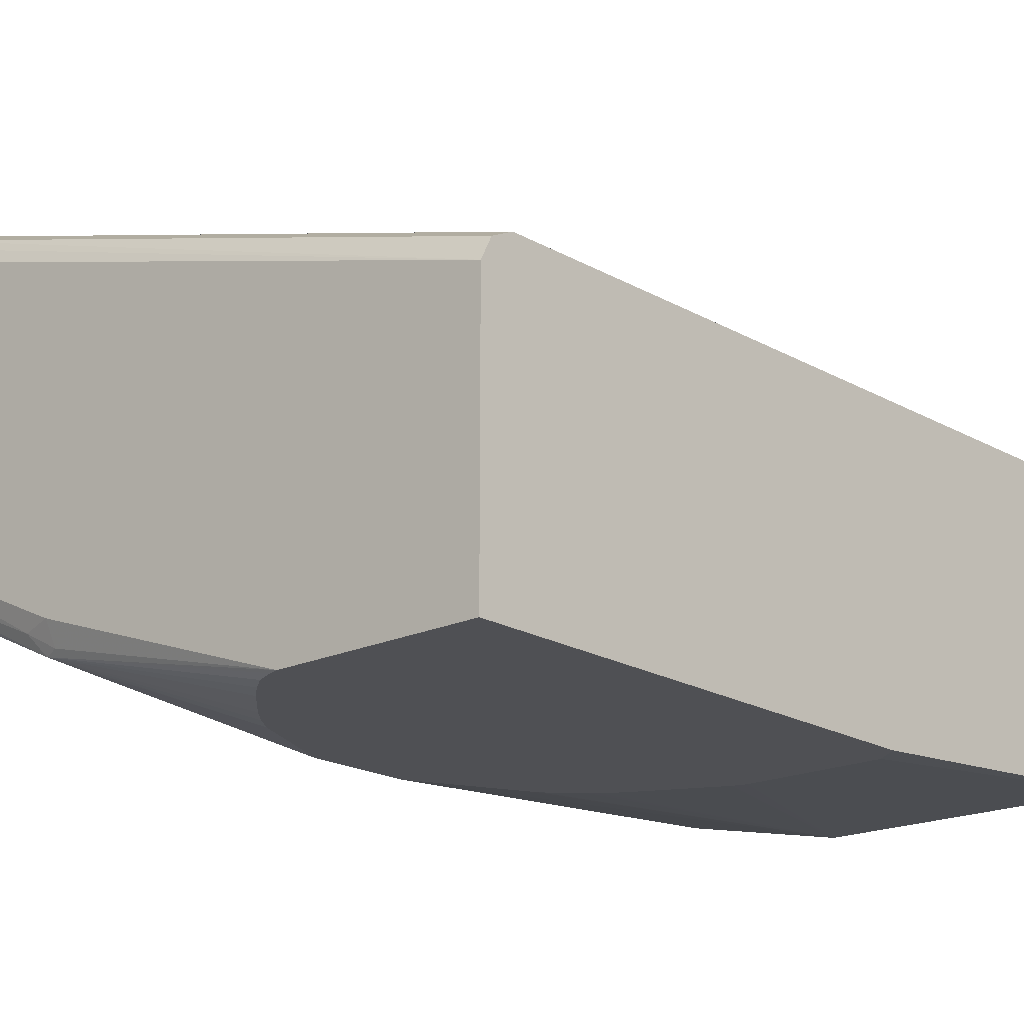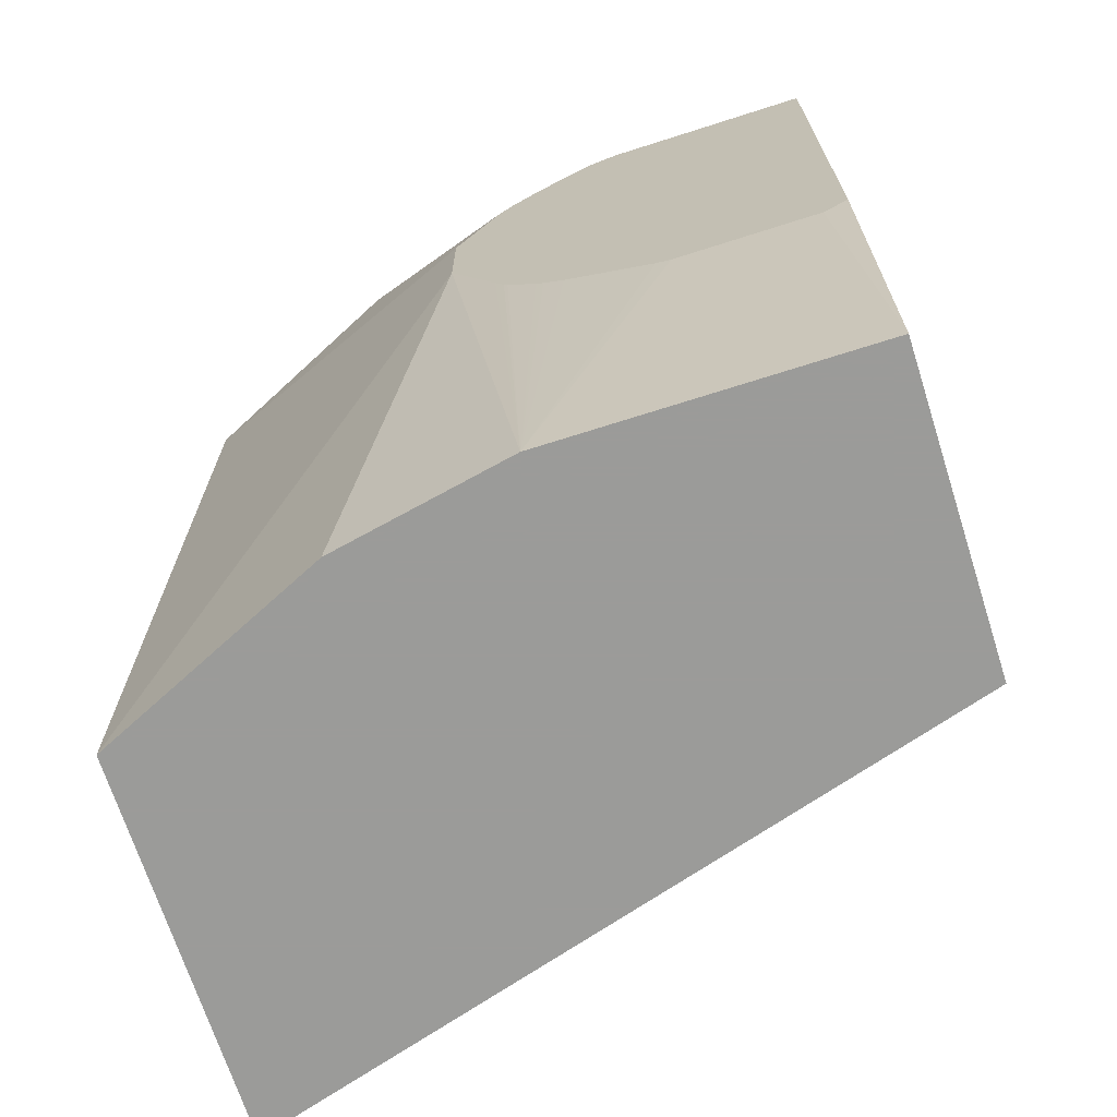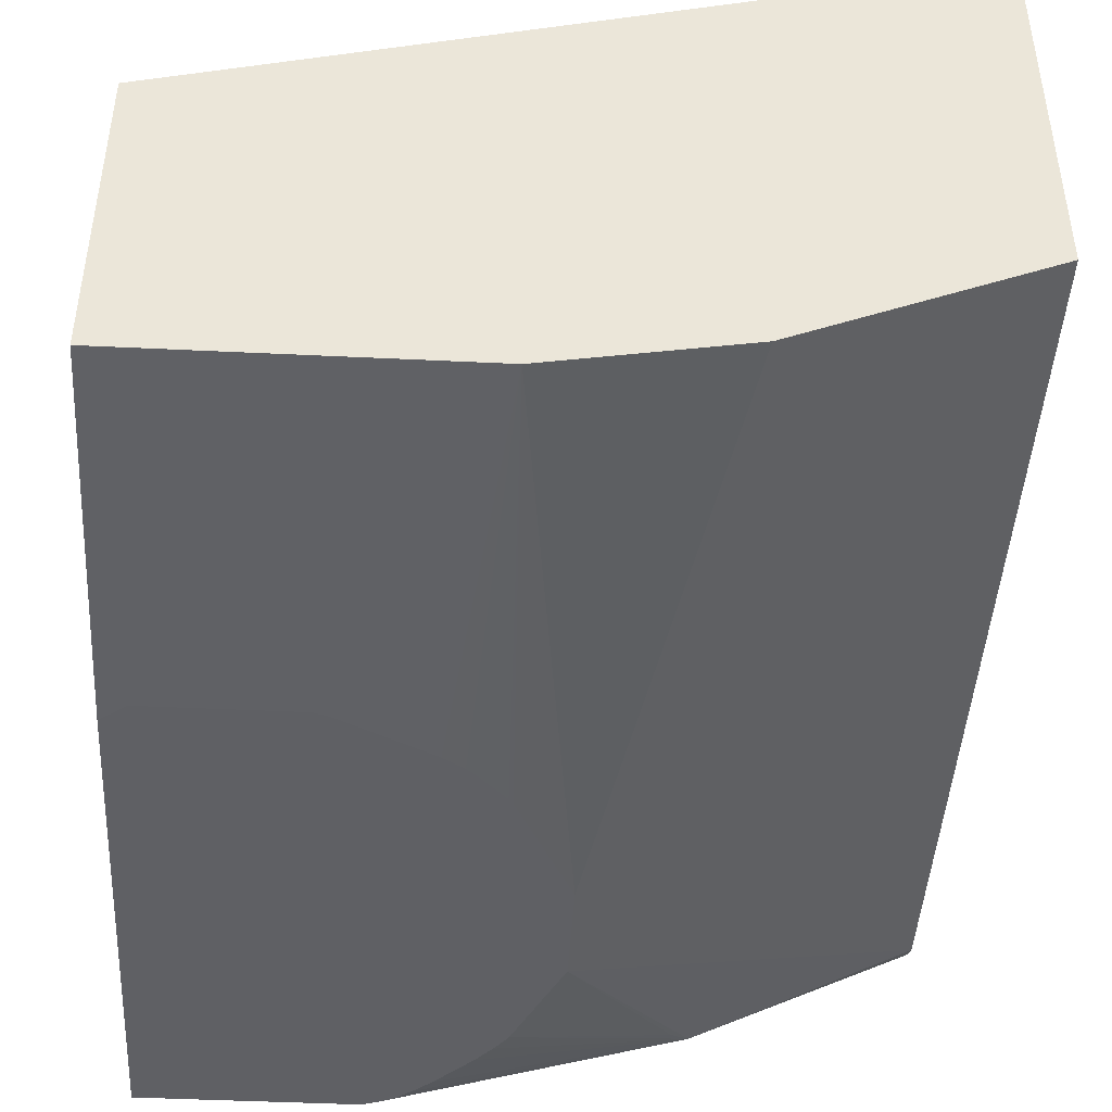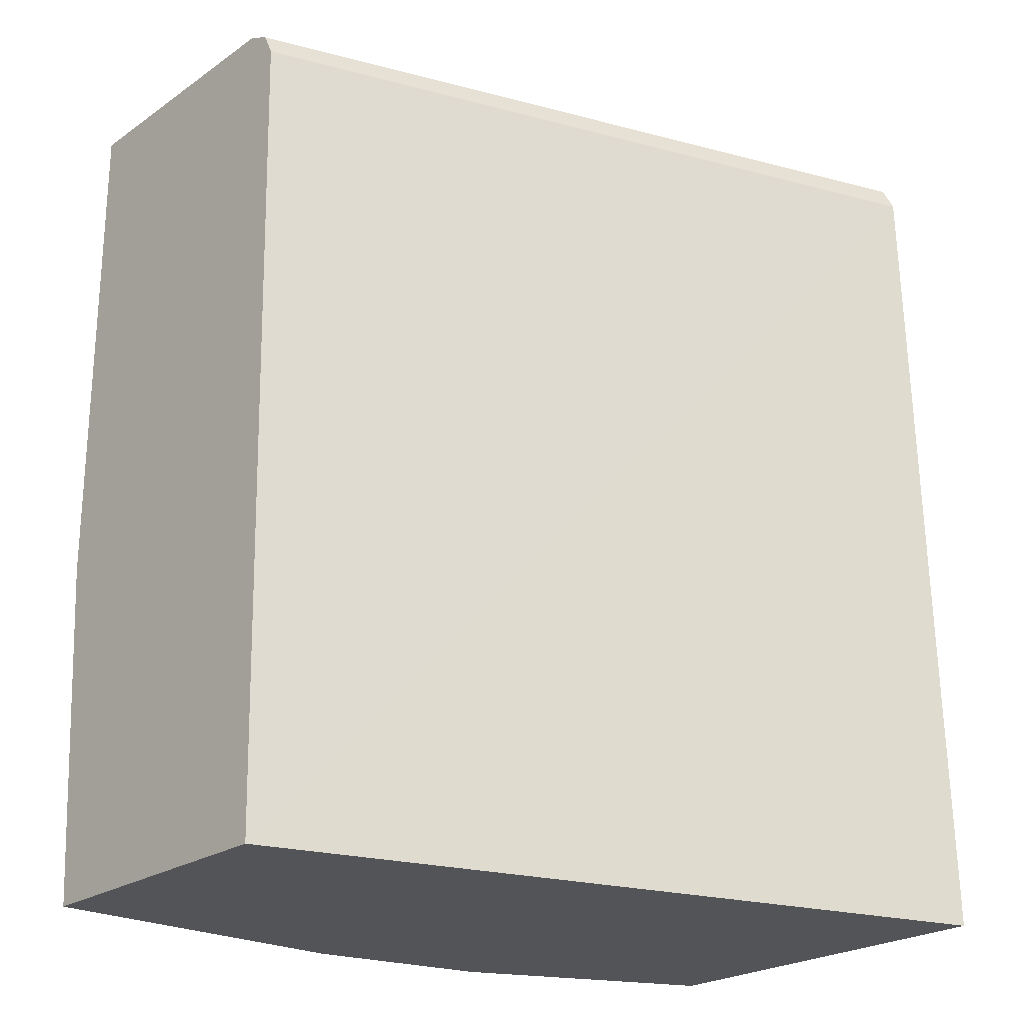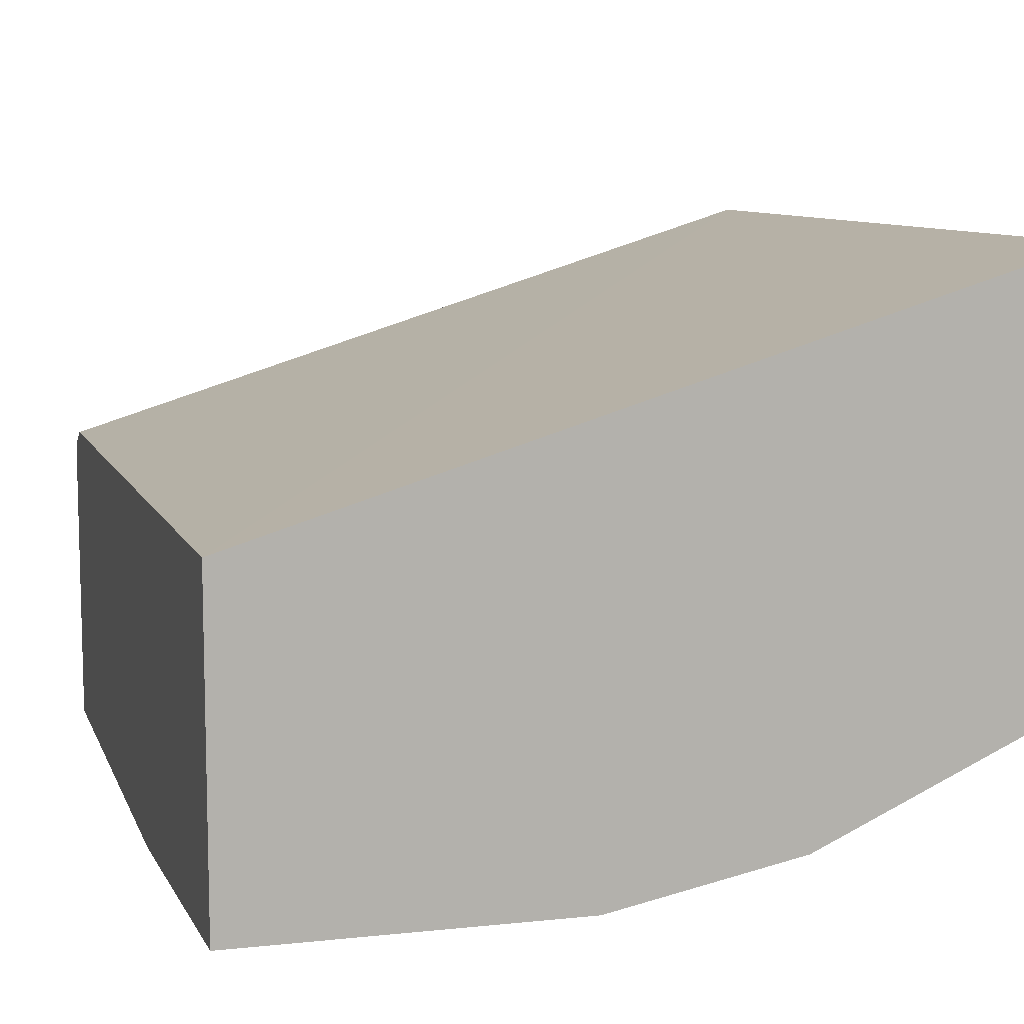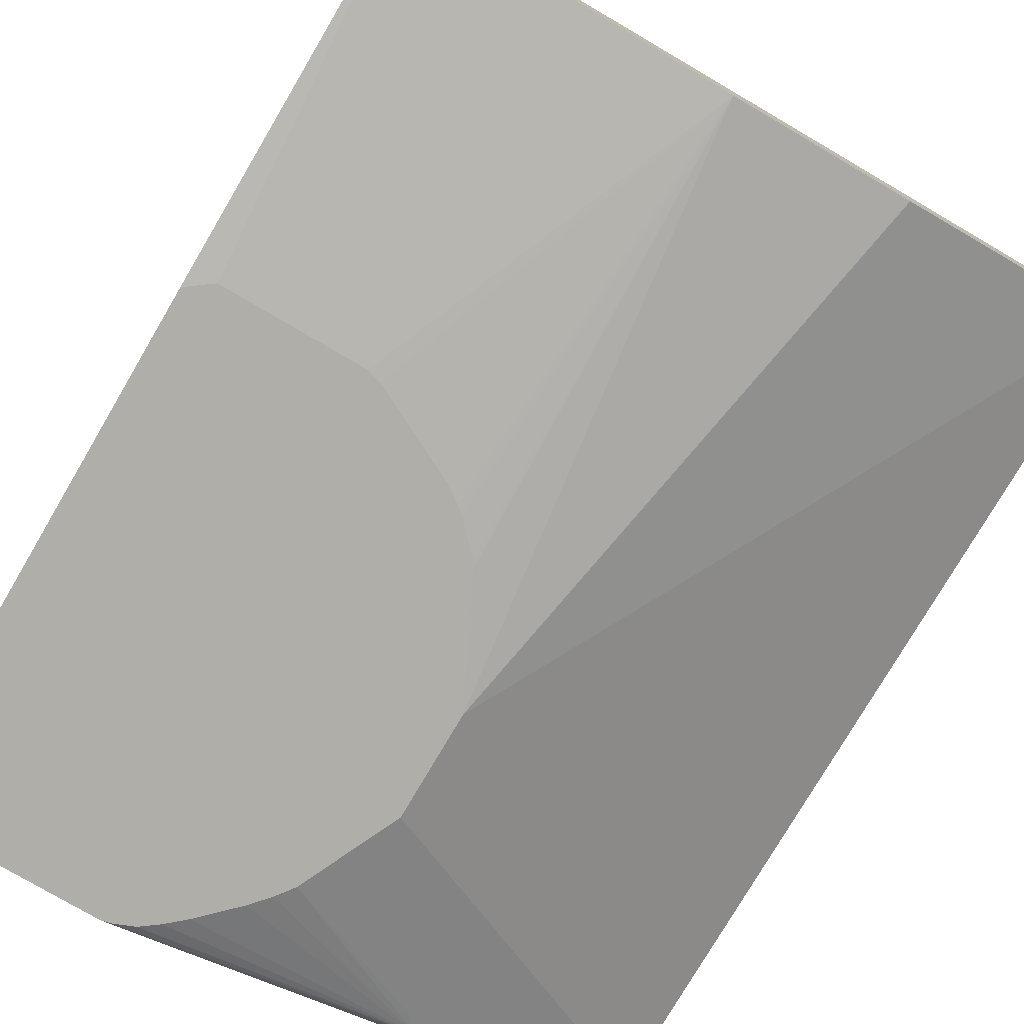
<metadata>
{"format":"obj","ext":"obj","renderer":"f3d","projection":"perspective","resolution":1024,"background":"white","views":[{"elev":-19.2,"azim":-138.3,"up":"+Z"},{"elev":-69.6,"azim":-162.3,"up":"+Y"},{"elev":-44.7,"azim":-3.2,"up":"+Z"},{"elev":-23.5,"azim":-41.2,"up":"+Y"},{"elev":9.9,"azim":-15.5,"up":"+Z"},{"elev":-77.5,"azim":-30.4,"up":"+Z"}]}
</metadata>
<code>
v -0.05071 0.07541 -0.4858
v 0.108 0.07541 -0.4858
v -0.05071 0.07541 -0.3307
v -0.05071 0.259 -0.4995
v -0.03812 0.2498 -0.4995
v 0.1979 0.07541 -0.4678
v 0.03384 0.2498 -0.4995
v 0.04105 0.2519 -0.4995
v 0.04919 0.256 -0.4995
v 0.0852 0.274 -0.4995
v 0.09525 0.2805 -0.4995
v 0.09912 0.2838 -0.4995
v 0.1133 0.2985 -0.4995
v 0.1152 0.3013 -0.4995
v 0.1198 0.3104 -0.4995
v 0.1439 0.3598 -0.4995
v 0.3157 0.07541 -0.2191
v 0.3157 0.5038 -0.229
v -0.05071 0.5038 -0.3419
v -0.05071 0.5218 -0.4995
v 0.3157 0.07541 -0.4138
v 0.1439 0.4138 -0.4995
v 0.3157 0.5169 -0.2356
v -0.05071 0.5158 -0.3479
v -0.05071 0.5218 -0.3599
v 0.05399 0.5218 -0.4995
v 0.3157 0.5038 -0.4138
v 0.1207 0.4647 -0.4995
v 0.1979 0.5038 -0.4678
v 0.2069 0.5128 -0.4633
v 0.3157 0.519 -0.2407
v 0.3059 0.5218 -0.2519
v 0.05894 0.5206 -0.4995
v 0.1979 0.5218 -0.4498
v 0.1979 0.5158 -0.4618
v 0.3157 0.5158 -0.4078
v 0.114 0.4738 -0.4995
v 0.08757 0.5014 -0.4995
v 0.07799 0.5098 -0.4995
v 0.06885 0.5165 -0.4995
v 0.2159 0.5173 -0.4521
v 0.1056 0.4834 -0.4995
v 0.3157 0.5218 -0.2519
v 0.3157 0.5218 -0.3958
f 18 24 19
f 22 28 29
f 20 34 26
f 20 44 34
f 20 43 44
f 20 32 43
f 20 25 32
f 18 23 24
f 17 27 36
f 17 31 23
f 17 43 31
f 17 44 43
f 17 36 44
f 17 21 27
f 16 27 21
f 16 22 27
f 6 16 21
f 17 23 18
f 22 29 30
f 30 41 36
f 23 31 25
f 4 7 5
f 36 41 44
f 34 41 35
f 34 44 41
f 31 43 32
f 30 42 38
f 30 37 42
f 30 35 41
f 22 30 27
f 30 40 33
f 30 38 39
f 28 30 29
f 28 37 30
f 27 30 36
f 26 30 33
f 26 35 30
f 26 34 35
f 25 31 32
f 30 39 40
f 4 8 7
f 23 25 24
f 4 10 9
f 2 12 13
f 2 11 12
f 2 10 11
f 2 9 10
f 2 8 9
f 2 7 8
f 1 7 2
f 1 5 7
f 2 13 14
f 1 4 5
f 1 24 25
f 1 19 24
f 1 3 19
f 1 17 3
f 1 21 17
f 1 6 21
f 1 2 6
f 4 9 8
f 1 20 4
f 2 14 15
f 1 25 20
f 2 16 6
f 4 11 10
f 2 15 16
f 4 12 11
f 4 13 12
f 4 14 13
f 4 16 15
f 4 22 16
f 4 28 22
f 4 37 28
f 4 15 14
f 4 38 42
f 4 39 38
f 4 40 39
f 4 33 40
f 4 26 33
f 4 20 26
f 4 42 37
f 3 18 19
f 3 17 18

</code>
